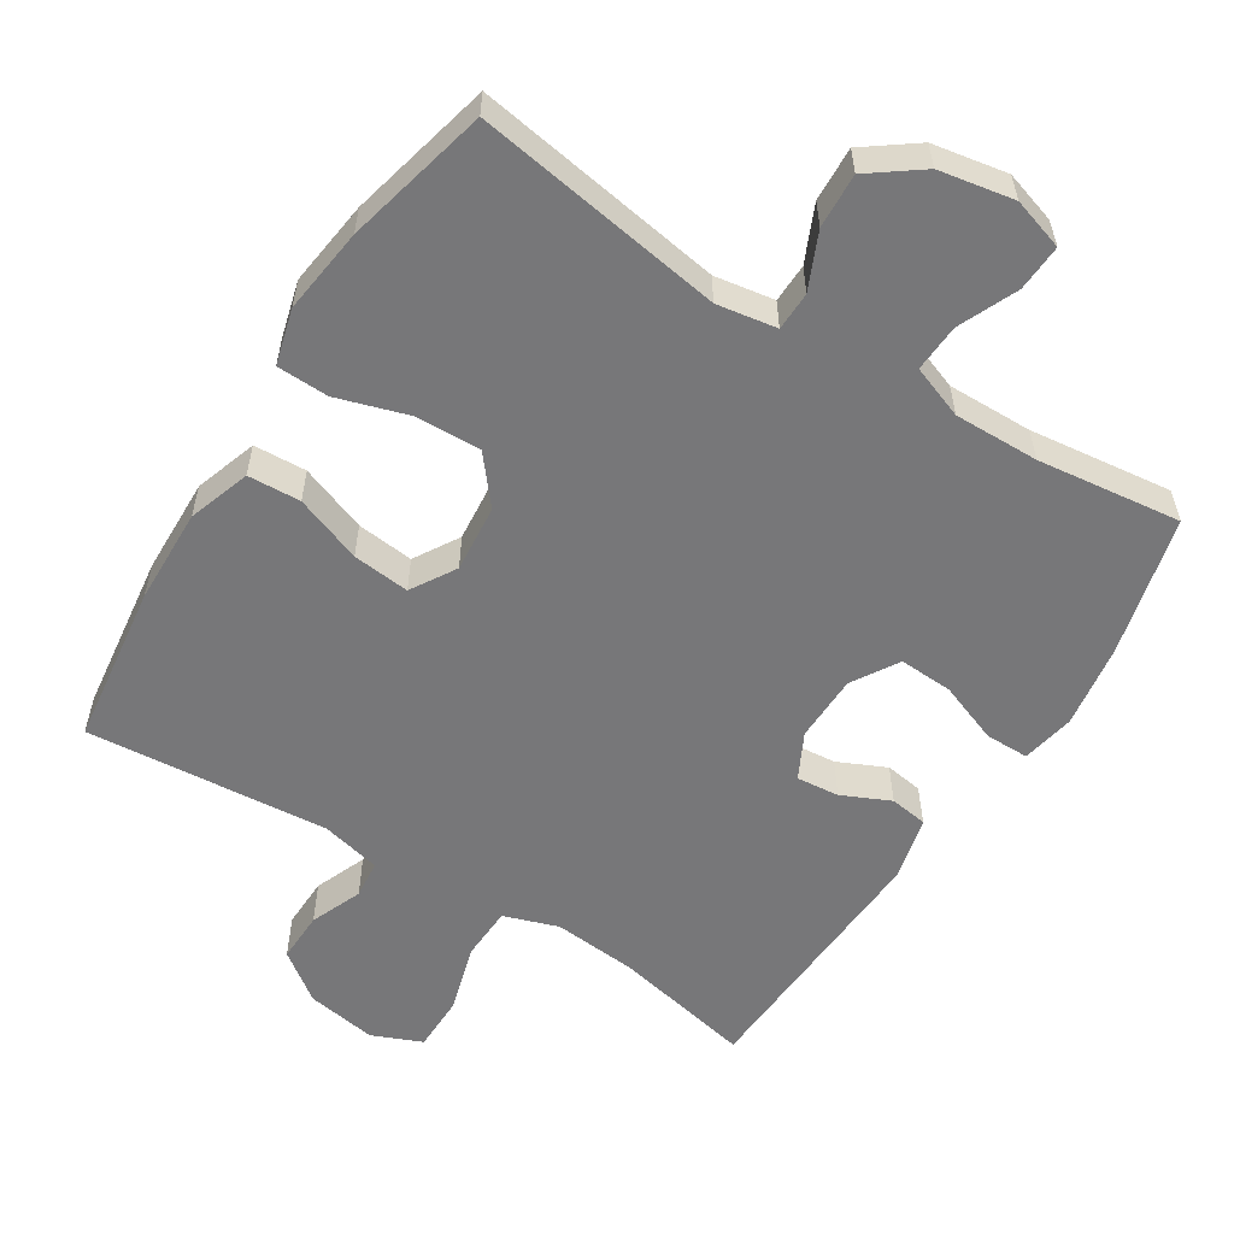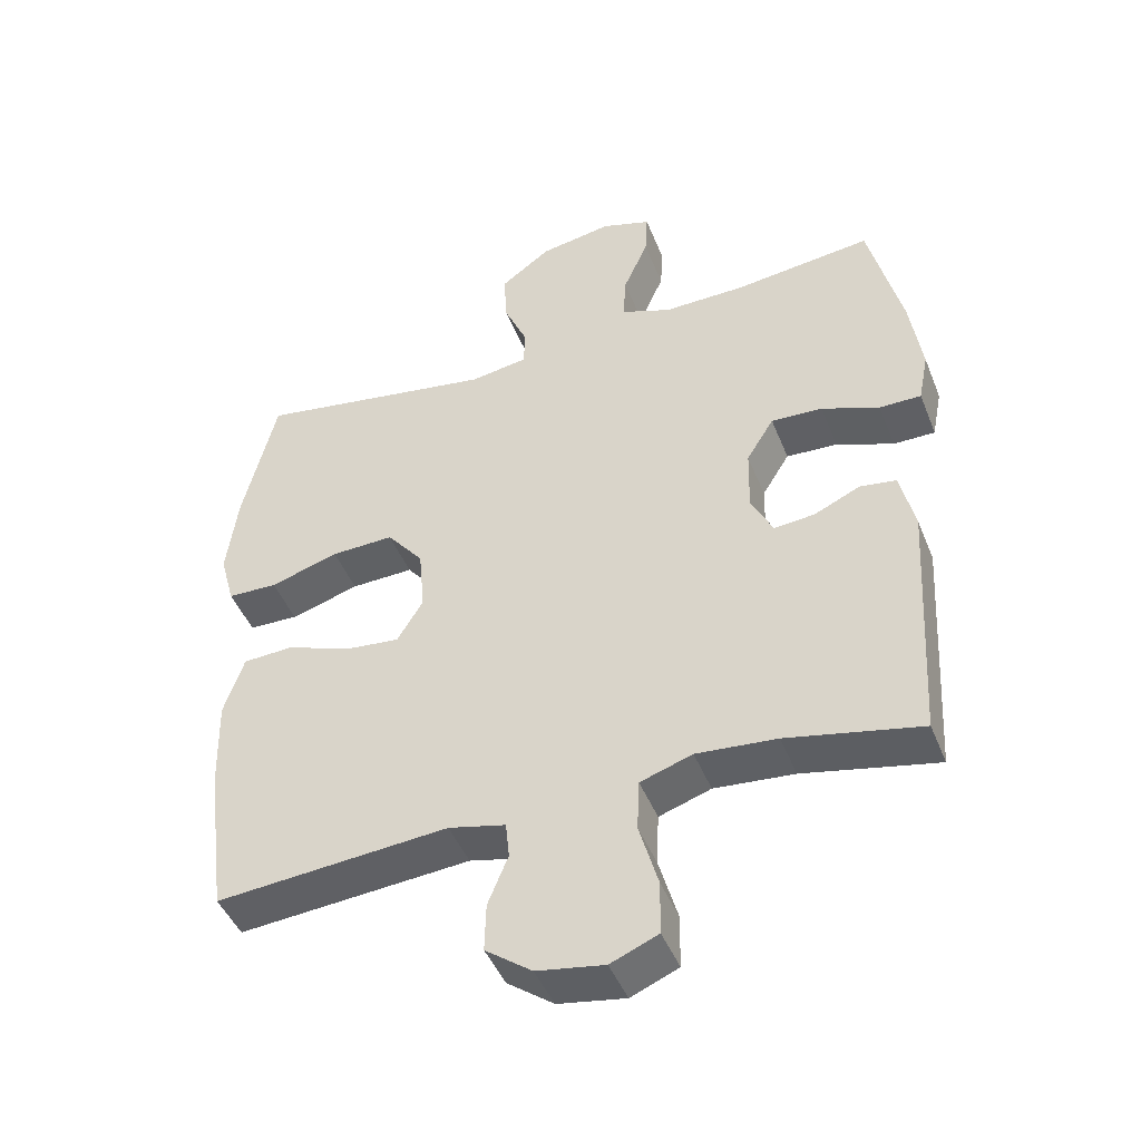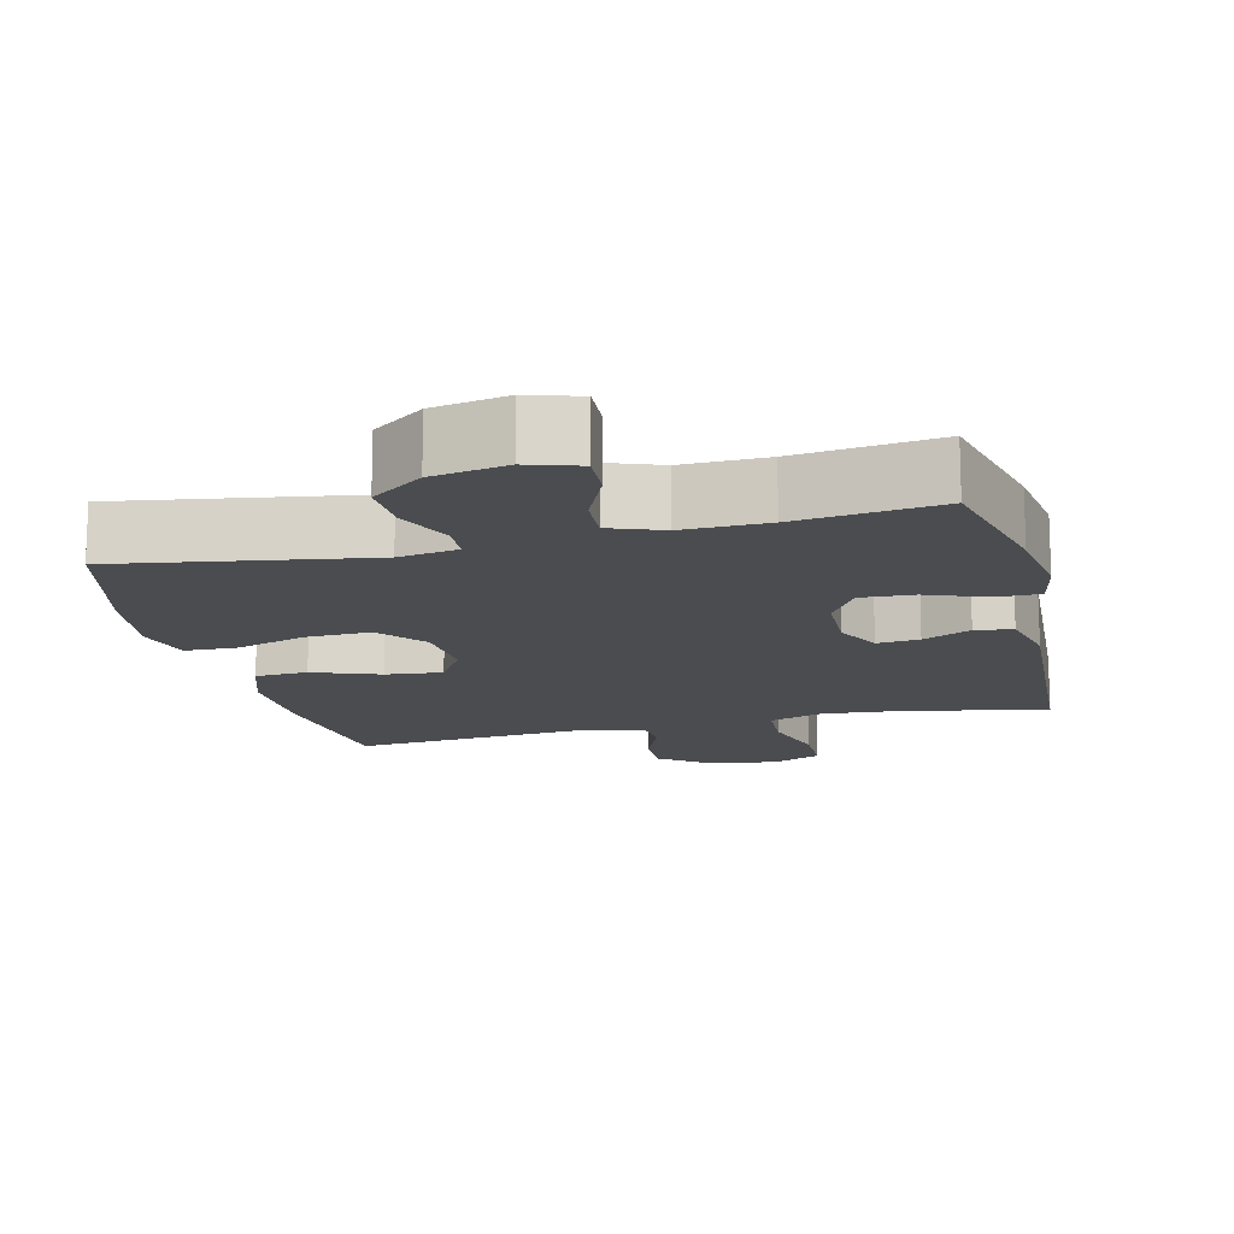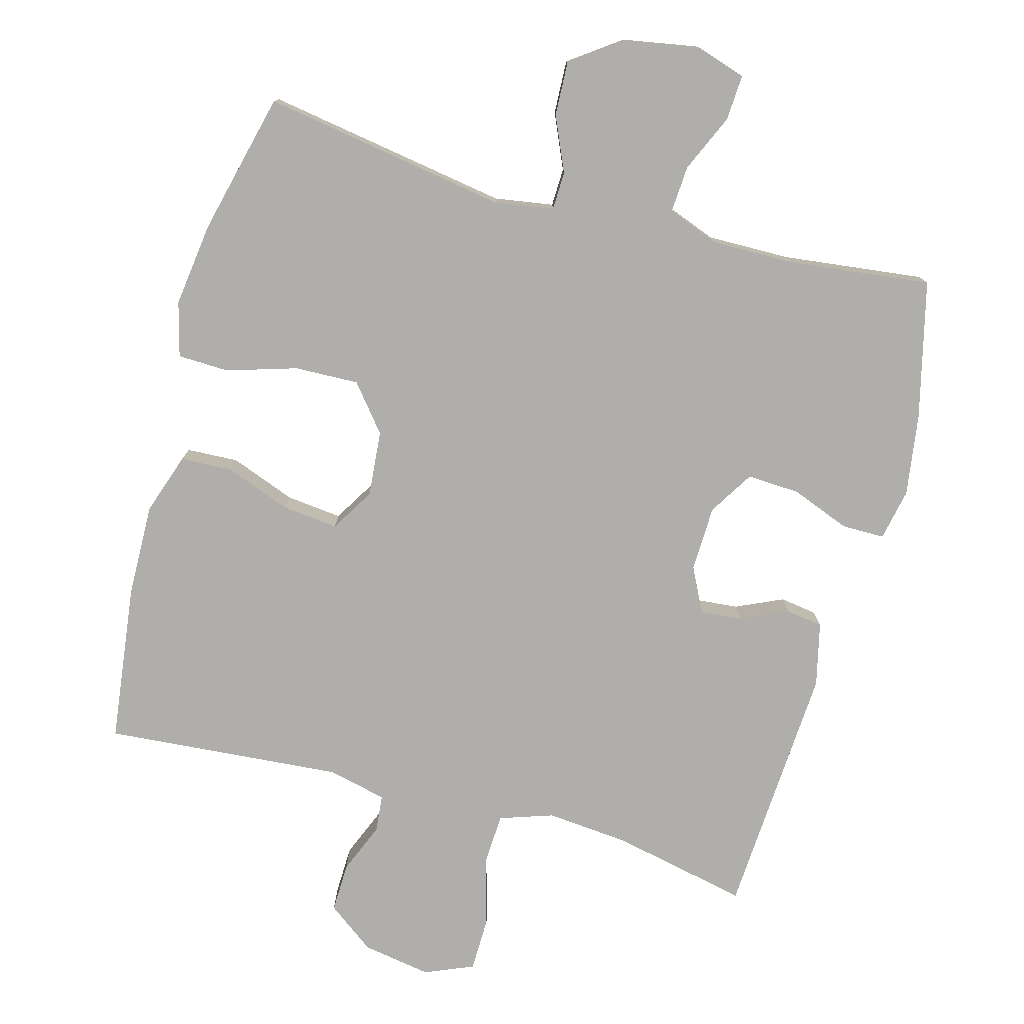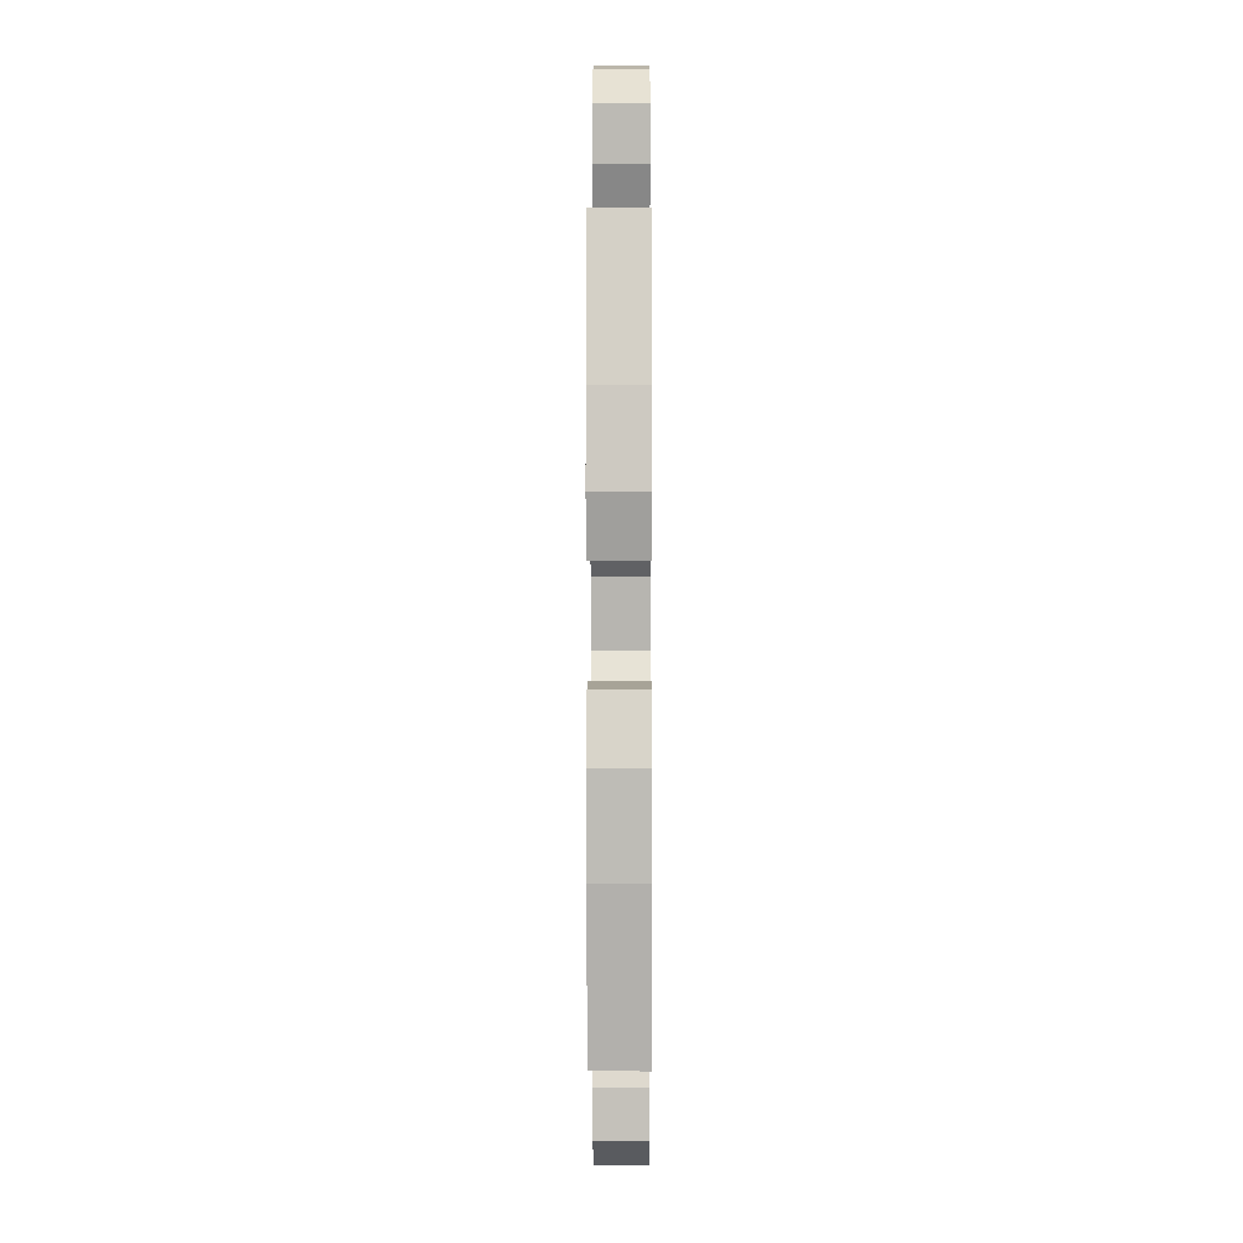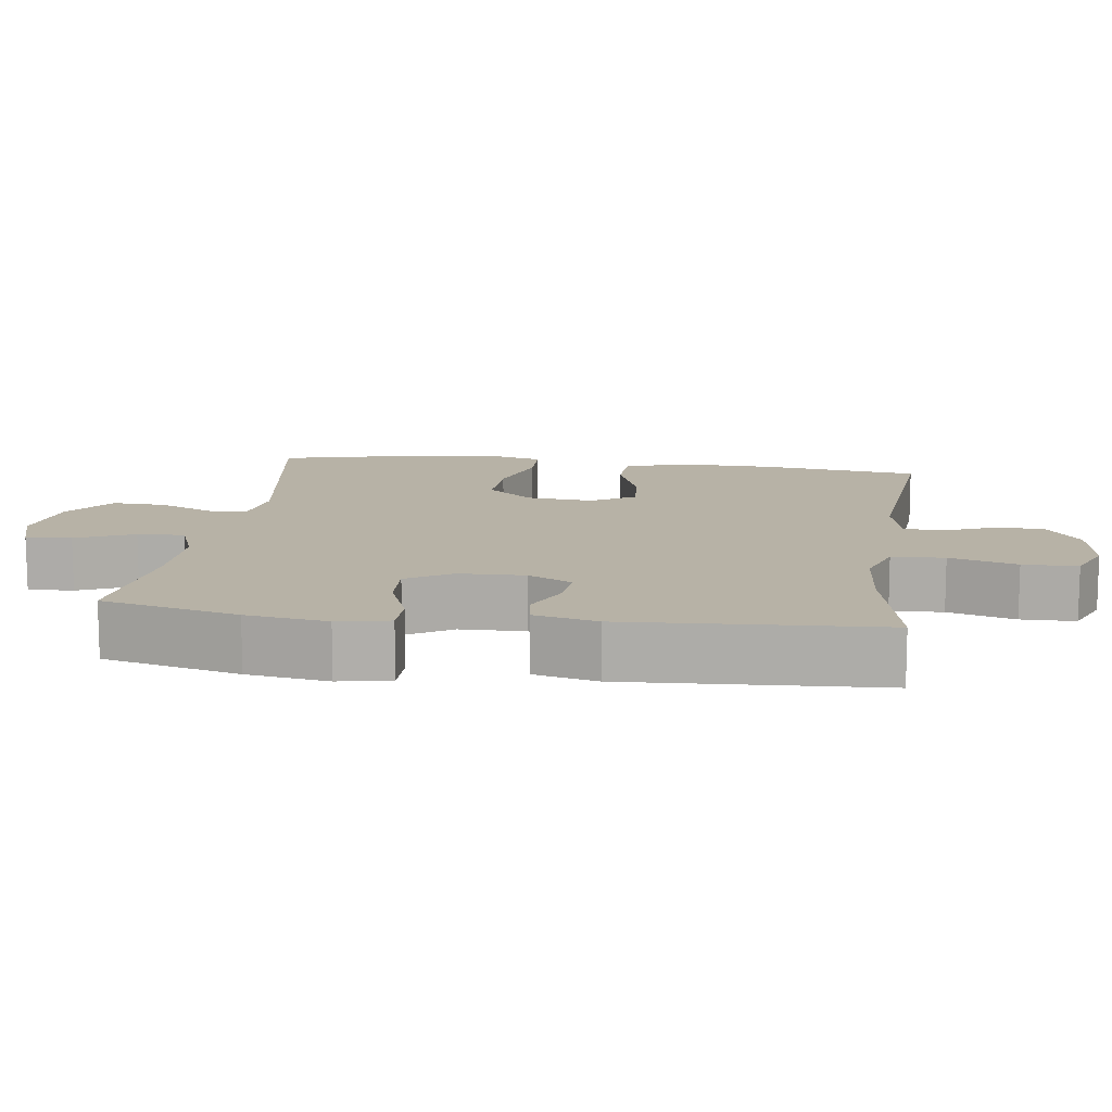
<metadata>
{"format":"obj","ext":"obj","renderer":"f3d","projection":"perspective","resolution":1024,"background":"white","views":[{"elev":-57.2,"azim":-32.1,"up":"+Y"},{"elev":-45.2,"azim":21.0,"up":"+Z"},{"elev":-14.9,"azim":13.7,"up":"+Y"},{"elev":-77.9,"azim":-15.4,"up":"+Y"},{"elev":3.8,"azim":-89.7,"up":"+Z"},{"elev":12.5,"azim":97.9,"up":"+Y"}]}
</metadata>
<code>
o path4582
v 0.2973 0.0375 0.4755
v 0.178 0.0375 0.4736
v 0.1038 0.0375 0.5012
v 0.1078 0.0375 0.5683
v 0.1443 0.0375 0.6509
v 0.1479 0.0375 0.7166
v 0.07507 0.0375 0.7395
v -0.03047 0.0375 0.7206
v -0.1032 0.0375 0.6674
v -0.09961 0.0375 0.5905
v -0.06492 0.0375 0.5121
v -0.06636 0.0375 0.4574
v -0.1506 0.0375 0.4438
v -0.5024 0.0375 0.5
v -0.5516 0.0375 0.297
v -0.5672 0.0375 0.1759
v -0.5462 0.0375 0.09769
v -0.473 0.0375 0.09536
v -0.3728 0.0375 0.1264
v -0.2809 0.0375 0.1296
v -0.2272 0.0375 0.06383
v -0.2187 0.0375 -0.03065
v -0.2568 0.0375 -0.09343
v -0.337 0.0375 -0.08504
v -0.4312 0.0375 -0.05
v -0.5054 0.0375 -0.05378
v -0.5349 0.0375 -0.1414
v -0.5315 0.0375 -0.2762
v -0.5024 0.0375 -0.5017
v -0.1617 0.0375 -0.4731
v -0.07804 0.0375 -0.4926
v -0.0727 0.0375 -0.5459
v -0.1023 0.0375 -0.6183
v -0.1043 0.0375 -0.6891
v -0.03617 0.0375 -0.7393
v 0.06266 0.0375 -0.7556
v 0.1325 0.0375 -0.7262
v 0.1335 0.0375 -0.6481
v 0.1058 0.0375 -0.5517
v 0.1092 0.0375 -0.4764
v 0.1854 0.0375 -0.4507
v 0.3029 0.0375 -0.4608
v 0.4995 0.0375 -0.5017
v 0.5207 0.0375 -0.1365
v 0.4993 0.0375 -0.04565
v 0.4464 0.0375 -0.03783
v 0.3787 0.0375 -0.06888
v 0.3189 0.0375 -0.07441
v 0.2868 0.0375 -0.01066
v 0.289 0.0375 0.08344
v 0.3292 0.0375 0.1483
v 0.4046 0.0375 0.1444
v 0.4891 0.0375 0.1122
v 0.5503 0.0375 0.1123
v 0.5651 0.0375 0.1868
v 0.5478 0.0375 0.3035
v 0.4995 0.0375 0.5
v 0.2973 -0.0375 0.4755
v 0.178 -0.0375 0.4736
v 0.1038 -0.0375 0.5012
v 0.1078 -0.0375 0.5683
v 0.1443 -0.0375 0.6509
v 0.1479 -0.0375 0.7166
v 0.07507 -0.0375 0.7395
v -0.03047 -0.0375 0.7206
v -0.1032 -0.0375 0.6674
v -0.09961 -0.0375 0.5905
v -0.06492 -0.0375 0.5121
v -0.06636 -0.0375 0.4574
v -0.1506 -0.0375 0.4438
v -0.5024 -0.0375 0.5
v -0.5516 -0.0375 0.297
v -0.5672 -0.0375 0.1759
v -0.5462 -0.0375 0.09769
v -0.473 -0.0375 0.09536
v -0.3728 -0.0375 0.1264
v -0.2809 -0.0375 0.1296
v -0.2272 -0.0375 0.06383
v -0.2187 -0.0375 -0.03065
v -0.2568 -0.0375 -0.09343
v -0.337 -0.0375 -0.08504
v -0.4312 -0.0375 -0.05
v -0.5054 -0.0375 -0.05378
v -0.5349 -0.0375 -0.1414
v -0.5315 -0.0375 -0.2762
v -0.5024 -0.0375 -0.5017
v -0.1617 -0.0375 -0.4731
v -0.07804 -0.0375 -0.4926
v -0.0727 -0.0375 -0.5459
v -0.1023 -0.0375 -0.6183
v -0.1043 -0.0375 -0.6891
v -0.03617 -0.0375 -0.7393
v 0.06266 -0.0375 -0.7556
v 0.1325 -0.0375 -0.7262
v 0.1335 -0.0375 -0.6481
v 0.1058 -0.0375 -0.5517
v 0.1092 -0.0375 -0.4764
v 0.1854 -0.0375 -0.4507
v 0.3029 -0.0375 -0.4608
v 0.4995 -0.0375 -0.5017
v 0.5207 -0.0375 -0.1365
v 0.4993 -0.0375 -0.04565
v 0.4464 -0.0375 -0.03783
v 0.3787 -0.0375 -0.06888
v 0.3189 -0.0375 -0.07441
v 0.2868 -0.0375 -0.01066
v 0.289 -0.0375 0.08344
v 0.3292 -0.0375 0.1483
v 0.4046 -0.0375 0.1444
v 0.4891 -0.0375 0.1122
v 0.5503 -0.0375 0.1123
v 0.5651 -0.0375 0.1868
v 0.5478 -0.0375 0.3035
v 0.4995 -0.0375 0.5
v 0.1479 0.0375 0.7166
v 0.1479 0.0375 0.7166
v 0.07507 0.0375 0.7395
v -0.03047 0.0375 0.7206
v -0.1032 0.0375 0.6674
v 0.1443 0.0375 0.6509
v -0.09961 0.0375 0.5905
v 0.1078 0.0375 0.5683
v -0.06492 0.0375 0.5121
v 0.1038 0.0375 0.5012
v 0.1038 0.0375 0.5012
v -0.06636 0.0375 0.4574
v -0.06636 0.0375 0.4574
v 0.178 0.0375 0.4736
v 0.4995 0.0375 0.5
v 0.4995 0.0375 0.5
v 0.2973 0.0375 0.4755
v -0.1506 0.0375 0.4438
v -0.5024 0.0375 0.5
v -0.5024 0.0375 0.5
v 0.5478 0.0375 0.3035
v -0.5516 0.0375 0.297
v 0.5651 0.0375 0.1868
v -0.5672 0.0375 0.1759
v 0.5503 0.0375 0.1123
v 0.5503 0.0375 0.1123
v 0.3292 0.0375 0.1483
v 0.3292 0.0375 0.1483
v 0.4046 0.0375 0.1444
v -0.3728 0.0375 0.1264
v -0.2809 0.0375 0.1296
v -0.5462 0.0375 0.09769
v -0.5462 0.0375 0.09769
v 0.289 0.0375 0.08344
v 0.4891 0.0375 0.1122
v -0.2272 0.0375 0.06383
v -0.473 0.0375 0.09536
v 0.2868 0.0375 -0.01066
v -0.2187 0.0375 -0.03065
v 0.3189 0.0375 -0.07441
v 0.3189 0.0375 -0.07441
v -0.2568 0.0375 -0.09343
v -0.2568 0.0375 -0.09343
v 0.4993 0.0375 -0.04565
v 0.4993 0.0375 -0.04565
v 0.4464 0.0375 -0.03783
v 0.3787 0.0375 -0.06888
v 0.5207 0.0375 -0.1365
v -0.337 0.0375 -0.08504
v -0.4312 0.0375 -0.05
v -0.5054 0.0375 -0.05378
v -0.5054 0.0375 -0.05378
v -0.5349 0.0375 -0.1414
v -0.5315 0.0375 -0.2762
v 0.4995 0.0375 -0.5017
v 0.4995 0.0375 -0.5017
v 0.3029 0.0375 -0.4608
v 0.1854 0.0375 -0.4507
v 0.1092 0.0375 -0.4764
v 0.1092 0.0375 -0.4764
v -0.1617 0.0375 -0.4731
v -0.07804 0.0375 -0.4926
v -0.07804 0.0375 -0.4926
v -0.5024 0.0375 -0.5017
v -0.5024 0.0375 -0.5017
v 0.1058 0.0375 -0.5517
v -0.0727 0.0375 -0.5459
v -0.1023 0.0375 -0.6183
v 0.1335 0.0375 -0.6481
v -0.1043 0.0375 -0.6891
v 0.1325 0.0375 -0.7262
v 0.1325 0.0375 -0.7262
v -0.03617 0.0375 -0.7393
v 0.06266 0.0375 -0.7556
v 0.1479 -0.0375 0.7166
v 0.1479 -0.0375 0.7166
v 0.07507 -0.0375 0.7395
v -0.03047 -0.0375 0.7206
v -0.1032 -0.0375 0.6674
v 0.1443 -0.0375 0.6509
v -0.09961 -0.0375 0.5905
v 0.1078 -0.0375 0.5683
v -0.06492 -0.0375 0.5121
v 0.1038 -0.0375 0.5012
v 0.1038 -0.0375 0.5012
v -0.06636 -0.0375 0.4574
v -0.06636 -0.0375 0.4574
v 0.178 -0.0375 0.4736
v 0.4995 -0.0375 0.5
v 0.4995 -0.0375 0.5
v 0.2973 -0.0375 0.4755
v -0.1506 -0.0375 0.4438
v -0.5024 -0.0375 0.5
v -0.5024 -0.0375 0.5
v 0.5478 -0.0375 0.3035
v -0.5516 -0.0375 0.297
v 0.5651 -0.0375 0.1868
v -0.5672 -0.0375 0.1759
v 0.5503 -0.0375 0.1123
v 0.5503 -0.0375 0.1123
v 0.3292 -0.0375 0.1483
v 0.3292 -0.0375 0.1483
v 0.4046 -0.0375 0.1444
v -0.3728 -0.0375 0.1264
v -0.2809 -0.0375 0.1296
v -0.5462 -0.0375 0.09769
v -0.5462 -0.0375 0.09769
v 0.289 -0.0375 0.08344
v 0.4891 -0.0375 0.1122
v -0.2272 -0.0375 0.06383
v -0.473 -0.0375 0.09536
v 0.2868 -0.0375 -0.01066
v -0.2187 -0.0375 -0.03065
v 0.3189 -0.0375 -0.07441
v 0.3189 -0.0375 -0.07441
v -0.2568 -0.0375 -0.09343
v -0.2568 -0.0375 -0.09343
v 0.4993 -0.0375 -0.04565
v 0.4993 -0.0375 -0.04565
v 0.4464 -0.0375 -0.03783
v 0.3787 -0.0375 -0.06888
v 0.5207 -0.0375 -0.1365
v -0.337 -0.0375 -0.08504
v -0.4312 -0.0375 -0.05
v -0.5054 -0.0375 -0.05378
v -0.5054 -0.0375 -0.05378
v -0.5349 -0.0375 -0.1414
v -0.5315 -0.0375 -0.2762
v 0.4995 -0.0375 -0.5017
v 0.4995 -0.0375 -0.5017
v 0.3029 -0.0375 -0.4608
v 0.1854 -0.0375 -0.4507
v 0.1092 -0.0375 -0.4764
v 0.1092 -0.0375 -0.4764
v -0.1617 -0.0375 -0.4731
v -0.07804 -0.0375 -0.4926
v -0.07804 -0.0375 -0.4926
v -0.5024 -0.0375 -0.5017
v -0.5024 -0.0375 -0.5017
v 0.1058 -0.0375 -0.5517
v -0.0727 -0.0375 -0.5459
v -0.1023 -0.0375 -0.6183
v 0.1335 -0.0375 -0.6481
v -0.1043 -0.0375 -0.6891
v 0.1325 -0.0375 -0.7262
v 0.1325 -0.0375 -0.7262
v -0.03617 -0.0375 -0.7393
v 0.06266 -0.0375 -0.7556
f 205 215 209
f 227 228 226
f 249 230 242
f 206 218 219
f 220 225 212
f 202 215 205
f 256 254 255
f 224 226 222
f 198 196 197
f 250 247 230
f 241 242 237
f 258 261 256
f 262 257 261
f 245 228 246
f 210 218 206
f 218 212 225
f 206 224 200
f 210 206 207
f 211 217 223
f 227 226 224
f 200 198 197
f 195 196 192
f 205 209 203
f 227 247 228
f 236 245 243
f 222 215 202
f 239 241 238
f 200 202 198
f 209 217 211
f 234 236 232
f 257 262 259
f 228 245 235
f 261 257 256
f 224 222 200
f 212 218 210
f 215 217 209
f 255 247 250
f 249 250 230
f 197 196 195
f 235 236 234
f 247 246 228
f 196 194 191
f 238 241 237
f 230 247 227
f 237 242 230
f 219 224 206
f 195 192 193
f 252 249 242
f 191 194 189
f 247 255 254
f 235 245 236
f 211 223 213
f 200 222 202
f 254 256 257
f 192 196 191
f 116 7 64 190
f 7 8 65 64
f 8 9 66 65
f 5 6 63 62
f 9 10 67 66
f 4 5 62 61
f 10 11 68 67
f 125 4 61 199
f 11 127 201 68
f 2 3 60 59
f 130 1 58 204
f 1 2 59 58
f 13 134 208 70
f 12 13 70 69
f 56 57 114 113
f 14 15 72 71
f 55 56 113 112
f 15 16 73 72
f 140 55 112 214
f 142 52 109 216
f 19 20 77 76
f 16 147 221 73
f 50 51 108 107
f 53 54 111 110
f 52 53 110 109
f 20 21 78 77
f 18 19 76 75
f 17 18 75 74
f 49 50 107 106
f 21 22 79 78
f 155 49 106 229
f 22 157 231 79
f 159 46 103 233
f 46 47 104 103
f 44 45 102 101
f 24 25 82 81
f 25 166 240 82
f 26 27 84 83
f 47 48 105 104
f 23 24 81 80
f 27 28 85 84
f 170 44 101 244
f 42 43 100 99
f 41 42 99 98
f 174 41 98 248
f 30 177 251 87
f 179 30 87 253
f 28 29 86 85
f 39 40 97 96
f 31 32 89 88
f 32 33 90 89
f 38 39 96 95
f 33 34 91 90
f 186 38 95 260
f 34 35 92 91
f 36 37 94 93
f 35 36 93 92
f 131 135 141
f 153 152 154
f 175 168 156
f 132 145 144
f 146 138 151
f 128 131 141
f 182 181 180
f 150 148 152
f 124 123 122
f 176 156 173
f 167 163 168
f 184 182 187
f 188 187 183
f 171 172 154
f 136 132 144
f 144 151 138
f 132 126 150
f 136 133 132
f 137 149 143
f 153 150 152
f 126 123 124
f 121 118 122
f 131 129 135
f 153 154 173
f 162 169 171
f 148 128 141
f 165 164 167
f 126 124 128
f 135 137 143
f 160 158 162
f 183 185 188
f 154 161 171
f 187 182 183
f 150 126 148
f 138 136 144
f 141 135 143
f 181 176 173
f 175 156 176
f 123 121 122
f 161 160 162
f 173 154 172
f 122 117 120
f 164 163 167
f 156 153 173
f 163 156 168
f 145 132 150
f 121 119 118
f 178 168 175
f 117 115 120
f 173 180 181
f 161 162 171
f 137 139 149
f 126 128 148
f 180 183 182
f 118 117 122

</code>
